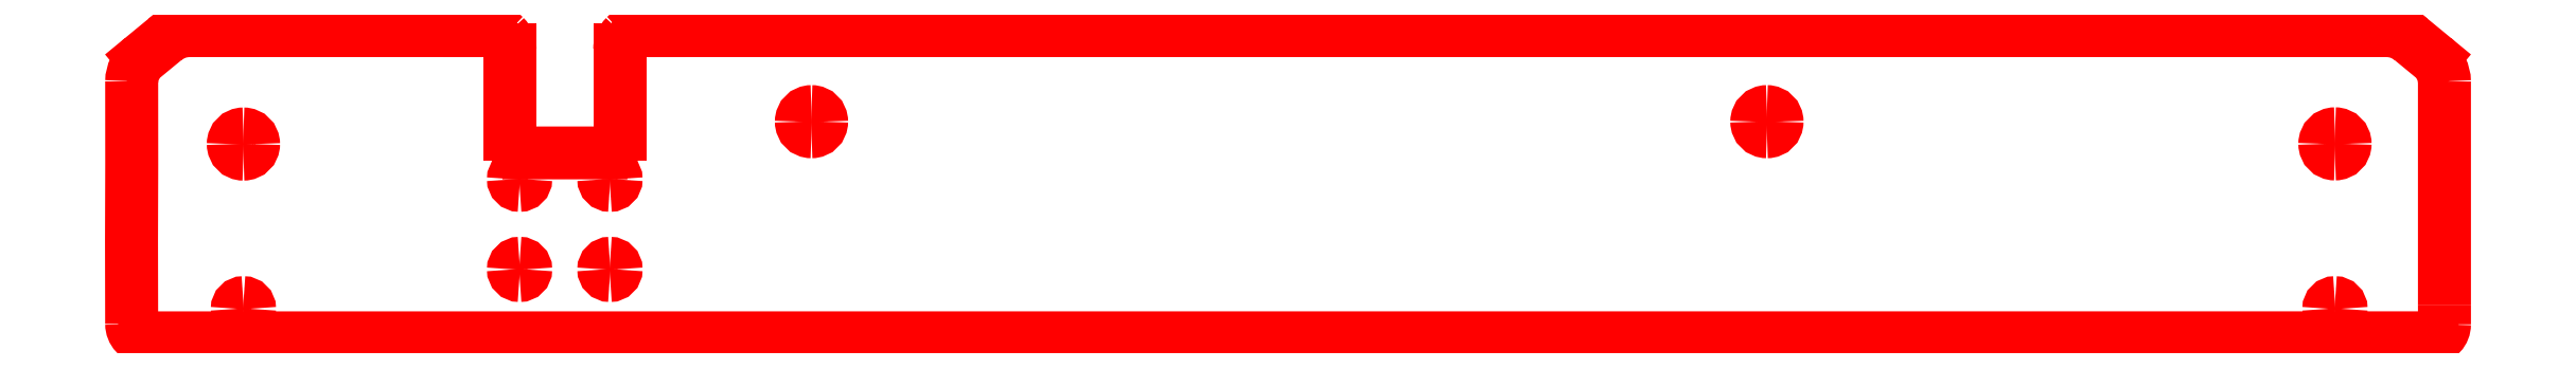
<metadata>
{"format":"dxf","ext":"dxf","renderer":"ezdxf+matplotlib","layout":"modelspace","background":"white","min_lineweight":24,"dpi":150}
</metadata>
<code>
0
SECTION
2
ENTITIES
0
SPLINE
8
Layer_1
70
8
71
3
72
8
73
4
74
0
40
0
40
0
40
0
40
0
40
1
40
1
40
1
40
1
10
-59.03
20
153.1
30
0
10
-59.03
20
153.9
30
0
10
-59.73
20
154.6
30
0
10
-60.6
20
154.6
30
0
0
SPLINE
8
Layer_1
70
8
71
3
72
8
73
4
74
0
40
0
40
0
40
0
40
0
40
1
40
1
40
1
40
1
10
-60.6
20
154.6
30
0
10
-61.46
20
154.6
30
0
10
-62.17
20
153.9
30
0
10
-62.17
20
153.1
30
0
0
SPLINE
8
Layer_1
70
8
71
3
72
8
73
4
74
0
40
0
40
0
40
0
40
0
40
1
40
1
40
1
40
1
10
-62.17
20
153.1
30
0
10
-62.17
20
152.2
30
0
10
-61.46
20
151.5
30
0
10
-60.6
20
151.5
30
0
0
SPLINE
8
Layer_1
70
8
71
3
72
8
73
4
74
0
40
0
40
0
40
0
40
0
40
1
40
1
40
1
40
1
10
-60.6
20
151.5
30
0
10
-59.73
20
151.5
30
0
10
-59.03
20
152.2
30
0
10
-59.03
20
153.1
30
0
0
LINE
8
Layer_1
10
-59.03
20
153.1
30
0
11
-59.03
21
153.1
31
0
0
SPLINE
8
Layer_1
70
8
71
3
72
8
73
4
74
0
40
0
40
0
40
0
40
0
40
1
40
1
40
1
40
1
10
28.94
20
156.5
30
0
10
28.94
20
157.4
30
0
10
28.24
20
158.1
30
0
10
27.38
20
158.1
30
0
0
SPLINE
8
Layer_1
70
8
71
3
72
8
73
4
74
0
40
0
40
0
40
0
40
0
40
1
40
1
40
1
40
1
10
27.38
20
158.1
30
0
10
26.51
20
158.1
30
0
10
25.81
20
157.4
30
0
10
25.81
20
156.5
30
0
0
SPLINE
8
Layer_1
70
8
71
3
72
8
73
4
74
0
40
0
40
0
40
0
40
0
40
1
40
1
40
1
40
1
10
25.81
20
156.5
30
0
10
25.81
20
155.7
30
0
10
26.51
20
155
30
0
10
27.38
20
155
30
0
0
SPLINE
8
Layer_1
70
8
71
3
72
8
73
4
74
0
40
0
40
0
40
0
40
0
40
1
40
1
40
1
40
1
10
27.38
20
155
30
0
10
28.24
20
155
30
0
10
28.94
20
155.7
30
0
10
28.94
20
156.5
30
0
0
LINE
8
Layer_1
10
28.94
20
156.5
30
0
11
28.94
21
156.5
31
0
0
SPLINE
8
Layer_1
70
8
71
3
72
8
73
4
74
0
40
0
40
0
40
0
40
0
40
1
40
1
40
1
40
1
10
-59.65
20
127.5
30
0
10
-59.65
20
128
30
0
10
-60.07
20
128.4
30
0
10
-60.6
20
128.4
30
0
0
SPLINE
8
Layer_1
70
8
71
3
72
8
73
4
74
0
40
0
40
0
40
0
40
0
40
1
40
1
40
1
40
1
10
-60.6
20
128.4
30
0
10
-61.12
20
128.4
30
0
10
-61.55
20
128
30
0
10
-61.55
20
127.5
30
0
0
SPLINE
8
Layer_1
70
8
71
3
72
8
73
4
74
0
40
0
40
0
40
0
40
0
40
1
40
1
40
1
40
1
10
-61.55
20
127.5
30
0
10
-61.55
20
127
30
0
10
-61.12
20
126.5
30
0
10
-60.6
20
126.5
30
0
0
SPLINE
8
Layer_1
70
8
71
3
72
8
73
4
74
0
40
0
40
0
40
0
40
0
40
1
40
1
40
1
40
1
10
-60.6
20
126.5
30
0
10
-60.07
20
126.5
30
0
10
-59.65
20
127
30
0
10
-59.65
20
127.5
30
0
0
LINE
8
Layer_1
10
-59.65
20
127.5
30
0
11
-59.65
21
127.5
31
0
0
LINE
8
Layer_1
10
-19.31
20
154.6
30
0
11
-19.31
21
159.7
31
0
0
LINE
8
Layer_1
10
-19.31
20
159.7
30
0
11
-19.31
21
163.7
31
0
0
LINE
8
Layer_1
10
-19.31
20
163.7
30
0
11
-19.31
21
167.7
31
0
0
SPLINE
8
Layer_1
70
8
71
3
72
8
73
4
74
0
40
0
40
0
40
0
40
0
40
1
40
1
40
1
40
1
10
-19.31
20
167.7
30
0
10
-19.31
20
168.5
30
0
10
-19.62
20
169.2
30
0
10
-20.17
20
169.8
30
0
0
SPLINE
8
Layer_1
70
8
71
3
72
8
73
4
74
0
40
0
40
0
40
0
40
0
40
1
40
1
40
1
40
1
10
-20.17
20
169.8
30
0
10
-20.72
20
170.3
30
0
10
-21.46
20
170.7
30
0
10
-22.24
20
170.7
30
0
0
LINE
8
Layer_1
10
-2.314
20
154.8
30
0
11
-2.314
21
159.7
31
0
0
LINE
8
Layer_1
10
-2.314
20
159.7
30
0
11
-2.314
21
163.7
31
0
0
LINE
8
Layer_1
10
-2.314
20
163.7
30
0
11
-2.314
21
167.7
31
0
0
SPLINE
8
Layer_1
70
8
71
3
72
8
73
4
74
0
40
0
40
0
40
0
40
0
40
1
40
1
40
1
40
1
10
-2.314
20
167.7
30
0
10
-2.314
20
168.5
30
0
10
-2.005
20
169.2
30
0
10
-1.457
20
169.8
30
0
0
SPLINE
8
Layer_1
70
8
71
3
72
8
73
4
74
0
40
0
40
0
40
0
40
0
40
1
40
1
40
1
40
1
10
-1.457
20
169.8
30
0
10
-0.908
20
170.3
30
0
10
-0.1637
20
170.7
30
0
10
0.6123
20
170.7
30
0
0
LINE
8
Layer_1
10
-2.314
20
155.3
30
0
11
-2.314
21
154.6
31
0
0
SPLINE
8
Layer_1
70
8
71
3
72
8
73
4
74
0
40
0
40
0
40
0
40
0
40
1
40
1
40
1
40
1
10
-2.314
20
154.6
30
0
10
-2.314
20
153.8
30
0
10
-2.622
20
153.1
30
0
10
-3.171
20
152.5
30
0
0
SPLINE
8
Layer_1
70
8
71
3
72
8
73
4
74
0
40
0
40
0
40
0
40
0
40
1
40
1
40
1
40
1
10
-3.171
20
152.5
30
0
10
-3.72
20
152
30
0
10
-4.464
20
151.7
30
0
10
-5.24
20
151.7
30
0
0
LINE
8
Layer_1
10
-5.24
20
151.7
30
0
11
-16.38
21
151.7
31
0
0
SPLINE
8
Layer_1
70
8
71
3
72
8
73
4
74
0
40
0
40
0
40
0
40
0
40
1
40
1
40
1
40
1
10
-16.38
20
151.7
30
0
10
-17.16
20
151.7
30
0
10
-17.91
20
152
30
0
10
-18.45
20
152.5
30
0
0
SPLINE
8
Layer_1
70
8
71
3
72
8
73
4
74
0
40
0
40
0
40
0
40
0
40
1
40
1
40
1
40
1
10
-18.45
20
152.5
30
0
10
-19
20
153.1
30
0
10
-19.31
20
153.8
30
0
10
-19.31
20
154.6
30
0
0
SPLINE
8
Layer_1
70
8
71
3
72
8
73
4
74
0
40
0
40
0
40
0
40
0
40
1
40
1
40
1
40
1
10
-16.88
20
147.6
30
0
10
-16.88
20
147.1
30
0
10
-17.31
20
146.6
30
0
10
-17.83
20
146.6
30
0
0
SPLINE
8
Layer_1
70
8
71
3
72
8
73
4
74
0
40
0
40
0
40
0
40
0
40
1
40
1
40
1
40
1
10
-17.83
20
146.6
30
0
10
-18.36
20
146.6
30
0
10
-18.78
20
147.1
30
0
10
-18.78
20
147.6
30
0
0
SPLINE
8
Layer_1
70
8
71
3
72
8
73
4
74
0
40
0
40
0
40
0
40
0
40
1
40
1
40
1
40
1
10
-18.78
20
147.6
30
0
10
-18.78
20
148.1
30
0
10
-18.36
20
148.5
30
0
10
-17.83
20
148.5
30
0
0
SPLINE
8
Layer_1
70
8
71
3
72
8
73
4
74
0
40
0
40
0
40
0
40
0
40
1
40
1
40
1
40
1
10
-17.83
20
148.5
30
0
10
-17.31
20
148.5
30
0
10
-16.88
20
148.1
30
0
10
-16.88
20
147.6
30
0
0
LINE
8
Layer_1
10
-16.88
20
147.6
30
0
11
-16.88
21
147.6
31
0
0
SPLINE
8
Layer_1
70
8
71
3
72
8
73
4
74
0
40
0
40
0
40
0
40
0
40
1
40
1
40
1
40
1
10
-16.88
20
133.6
30
0
10
-16.88
20
133.1
30
0
10
-17.31
20
132.6
30
0
10
-17.83
20
132.6
30
0
0
SPLINE
8
Layer_1
70
8
71
3
72
8
73
4
74
0
40
0
40
0
40
0
40
0
40
1
40
1
40
1
40
1
10
-17.83
20
132.6
30
0
10
-18.36
20
132.6
30
0
10
-18.78
20
133.1
30
0
10
-18.78
20
133.6
30
0
0
SPLINE
8
Layer_1
70
8
71
3
72
8
73
4
74
0
40
0
40
0
40
0
40
0
40
1
40
1
40
1
40
1
10
-18.78
20
133.6
30
0
10
-18.78
20
134.1
30
0
10
-18.36
20
134.5
30
0
10
-17.83
20
134.5
30
0
0
SPLINE
8
Layer_1
70
8
71
3
72
8
73
4
74
0
40
0
40
0
40
0
40
0
40
1
40
1
40
1
40
1
10
-17.83
20
134.5
30
0
10
-17.31
20
134.5
30
0
10
-16.88
20
134.1
30
0
10
-16.88
20
133.6
30
0
0
LINE
8
Layer_1
10
-16.88
20
133.6
30
0
11
-16.88
21
133.6
31
0
0
SPLINE
8
Layer_1
70
8
71
3
72
8
73
4
74
0
40
0
40
0
40
0
40
0
40
1
40
1
40
1
40
1
10
-2.884
20
147.6
30
0
10
-2.885
20
147.1
30
0
10
-3.31
20
146.6
30
0
10
-3.834
20
146.6
30
0
0
SPLINE
8
Layer_1
70
8
71
3
72
8
73
4
74
0
40
0
40
0
40
0
40
0
40
1
40
1
40
1
40
1
10
-3.834
20
146.6
30
0
10
-4.359
20
146.6
30
0
10
-4.784
20
147.1
30
0
10
-4.784
20
147.6
30
0
0
SPLINE
8
Layer_1
70
8
71
3
72
8
73
4
74
0
40
0
40
0
40
0
40
0
40
1
40
1
40
1
40
1
10
-4.784
20
147.6
30
0
10
-4.784
20
148.1
30
0
10
-4.359
20
148.5
30
0
10
-3.834
20
148.5
30
0
0
SPLINE
8
Layer_1
70
8
71
3
72
8
73
4
74
0
40
0
40
0
40
0
40
0
40
1
40
1
40
1
40
1
10
-3.834
20
148.5
30
0
10
-3.31
20
148.5
30
0
10
-2.885
20
148.1
30
0
10
-2.884
20
147.6
30
0
0
LINE
8
Layer_1
10
-2.884
20
147.6
30
0
11
-2.884
21
147.6
31
0
0
SPLINE
8
Layer_1
70
8
71
3
72
8
73
4
74
0
40
0
40
0
40
0
40
0
40
1
40
1
40
1
40
1
10
-2.884
20
133.6
30
0
10
-2.885
20
133.1
30
0
10
-3.31
20
132.6
30
0
10
-3.834
20
132.6
30
0
0
SPLINE
8
Layer_1
70
8
71
3
72
8
73
4
74
0
40
0
40
0
40
0
40
0
40
1
40
1
40
1
40
1
10
-3.834
20
132.6
30
0
10
-4.359
20
132.6
30
0
10
-4.784
20
133.1
30
0
10
-4.784
20
133.6
30
0
0
SPLINE
8
Layer_1
70
8
71
3
72
8
73
4
74
0
40
0
40
0
40
0
40
0
40
1
40
1
40
1
40
1
10
-4.784
20
133.6
30
0
10
-4.784
20
134.1
30
0
10
-4.359
20
134.5
30
0
10
-3.834
20
134.5
30
0
0
SPLINE
8
Layer_1
70
8
71
3
72
8
73
4
74
0
40
0
40
0
40
0
40
0
40
1
40
1
40
1
40
1
10
-3.834
20
134.5
30
0
10
-3.31
20
134.5
30
0
10
-2.885
20
134.1
30
0
10
-2.884
20
133.6
30
0
0
LINE
8
Layer_1
10
-2.884
20
133.6
30
0
11
-2.884
21
133.6
31
0
0
SPLINE
8
Layer_1
70
8
71
3
72
8
73
4
74
0
40
0
40
0
40
0
40
0
40
1
40
1
40
1
40
1
10
261.7
20
153.1
30
0
10
261.7
20
153.9
30
0
10
262.4
20
154.6
30
0
10
263.3
20
154.6
30
0
0
SPLINE
8
Layer_1
70
8
71
3
72
8
73
4
74
0
40
0
40
0
40
0
40
0
40
1
40
1
40
1
40
1
10
263.3
20
154.6
30
0
10
264.2
20
154.6
30
0
10
264.9
20
153.9
30
0
10
264.9
20
153.1
30
0
0
SPLINE
8
Layer_1
70
8
71
3
72
8
73
4
74
0
40
0
40
0
40
0
40
0
40
1
40
1
40
1
40
1
10
264.9
20
153.1
30
0
10
264.9
20
152.2
30
0
10
264.2
20
151.5
30
0
10
263.3
20
151.5
30
0
0
SPLINE
8
Layer_1
70
8
71
3
72
8
73
4
74
0
40
0
40
0
40
0
40
0
40
1
40
1
40
1
40
1
10
263.3
20
151.5
30
0
10
262.4
20
151.5
30
0
10
261.7
20
152.2
30
0
10
261.7
20
153.1
30
0
0
LINE
8
Layer_1
10
261.7
20
153.1
30
0
11
261.7
21
153.1
31
0
0
SPLINE
8
Layer_1
70
8
71
3
72
8
73
4
74
0
40
0
40
0
40
0
40
0
40
1
40
1
40
1
40
1
10
173.8
20
156.5
30
0
10
173.8
20
157.4
30
0
10
174.5
20
158.1
30
0
10
175.3
20
158.1
30
0
0
SPLINE
8
Layer_1
70
8
71
3
72
8
73
4
74
0
40
0
40
0
40
0
40
0
40
1
40
1
40
1
40
1
10
175.3
20
158.1
30
0
10
176.2
20
158.1
30
0
10
176.9
20
157.4
30
0
10
176.9
20
156.5
30
0
0
SPLINE
8
Layer_1
70
8
71
3
72
8
73
4
74
0
40
0
40
0
40
0
40
0
40
1
40
1
40
1
40
1
10
176.9
20
156.5
30
0
10
176.9
20
155.7
30
0
10
176.2
20
155
30
0
10
175.3
20
155
30
0
0
SPLINE
8
Layer_1
70
8
71
3
72
8
73
4
74
0
40
0
40
0
40
0
40
0
40
1
40
1
40
1
40
1
10
175.3
20
155
30
0
10
174.5
20
155
30
0
10
173.8
20
155.7
30
0
10
173.8
20
156.5
30
0
0
LINE
8
Layer_1
10
173.8
20
156.5
30
0
11
173.8
21
156.5
31
0
0
SPLINE
8
Layer_1
70
8
71
3
72
8
73
4
74
0
40
0
40
0
40
0
40
0
40
1
40
1
40
1
40
1
10
262.4
20
127.5
30
0
10
262.4
20
128
30
0
10
262.8
20
128.4
30
0
10
263.3
20
128.4
30
0
0
SPLINE
8
Layer_1
70
8
71
3
72
8
73
4
74
0
40
0
40
0
40
0
40
0
40
1
40
1
40
1
40
1
10
263.3
20
128.4
30
0
10
263.8
20
128.4
30
0
10
264.3
20
128
30
0
10
264.3
20
127.5
30
0
0
SPLINE
8
Layer_1
70
8
71
3
72
8
73
4
74
0
40
0
40
0
40
0
40
0
40
1
40
1
40
1
40
1
10
264.3
20
127.5
30
0
10
264.3
20
127
30
0
10
263.8
20
126.5
30
0
10
263.3
20
126.5
30
0
0
SPLINE
8
Layer_1
70
8
71
3
72
8
73
4
74
0
40
0
40
0
40
0
40
0
40
1
40
1
40
1
40
1
10
263.3
20
126.5
30
0
10
262.8
20
126.5
30
0
10
262.4
20
127
30
0
10
262.4
20
127.5
30
0
0
LINE
8
Layer_1
10
262.4
20
127.5
30
0
11
262.4
21
127.5
31
0
0
LINE
8
Layer_1
10
-22.24
20
170.7
30
0
11
-23.16
21
170.7
31
0
0
LINE
8
Layer_1
10
-23.16
20
170.7
30
0
11
-25.5
21
170.7
31
0
0
LINE
8
Layer_1
10
-25.5
20
170.7
30
0
11
-69.01
21
170.7
31
0
0
SPLINE
8
Layer_1
70
8
71
3
72
8
73
4
74
0
40
0
40
0
40
0
40
0
40
1
40
1
40
1
40
1
10
-69.01
20
170.7
30
0
10
-70.37
20
170.7
30
0
10
-71.7
20
170.2
30
0
10
-72.78
20
169.3
30
0
0
LINE
8
Layer_1
10
-72.78
20
169.3
30
0
11
-76.25
21
166.4
31
0
0
SPLINE
8
Layer_1
70
8
71
3
72
8
73
4
74
0
40
0
40
0
40
0
40
0
40
1
40
1
40
1
40
1
10
-76.25
20
166.4
30
0
10
-77.16
20
165.7
30
0
10
-77.9
20
164
30
0
10
-77.9
20
162.8
30
0
0
SPLINE
8
Layer_1
70
8
71
3
72
8
73
4
74
0
40
0
40
0
40
0
40
0
40
1
40
1
40
1
40
1
10
-77.9
20
162.8
30
0
10
-77.87
20
141.1
30
0
10
-77.96
20
146.9
30
0
10
-77.91
20
125.1
30
0
0
SPLINE
8
Layer_1
70
8
71
3
72
8
73
4
74
0
40
0
40
0
40
0
40
0
40
1
40
1
40
1
40
1
10
-77.91
20
125.1
30
0
10
-77.9
20
123.9
30
0
10
-77
20
123
30
0
10
-75.9
20
123
30
0
0
LINE
8
Layer_1
10
-75.9
20
123
30
0
11
278.4
21
123
31
0
0
SPLINE
8
Layer_1
70
8
71
3
72
8
73
4
74
0
40
0
40
0
40
0
40
0
40
1
40
1
40
1
40
1
10
278.4
20
123
30
0
10
279.4
20
123
30
0
10
280.3
20
123.9
30
0
10
280.3
20
125.1
30
0
0
SPLINE
8
Layer_1
70
8
71
3
72
8
73
4
74
0
40
0
40
0
40
0
40
0
40
1
40
1
40
1
40
1
10
280.3
20
125.1
30
0
10
280.3
20
126
30
0
10
280.3
20
127
30
0
10
280.3
20
128
30
0
0
SPLINE
8
Layer_1
70
8
71
3
72
8
73
4
74
0
40
0
40
0
40
0
40
0
40
1
40
1
40
1
40
1
10
280.3
20
128
30
0
10
280.3
20
130.9
30
0
10
280.3
20
154.7
30
0
10
280.3
20
162.8
30
0
0
SPLINE
8
Layer_1
70
8
71
3
72
8
73
4
74
0
40
0
40
0
40
0
40
0
40
1
40
1
40
1
40
1
10
280.3
20
162.8
30
0
10
280.3
20
164
30
0
10
279.5
20
165.7
30
0
10
278.6
20
166.4
30
0
0
LINE
8
Layer_1
10
278.6
20
166.4
30
0
11
275.1
21
169.3
31
0
0
SPLINE
8
Layer_1
70
8
71
3
72
8
73
4
74
0
40
0
40
0
40
0
40
0
40
1
40
1
40
1
40
1
10
275.1
20
169.3
30
0
10
274.1
20
170.2
30
0
10
272.7
20
170.7
30
0
10
271.4
20
170.7
30
0
0
LINE
8
Layer_1
10
271.4
20
170.7
30
0
11
3.673
21
170.7
31
0
0
LINE
8
Layer_1
10
3.673
20
170.7
30
0
11
1.537
21
170.7
31
0
0
LINE
8
Layer_1
10
1.537
20
170.7
30
0
11
0.6116
21
170.7
31
0
0
ENDSEC
0
EOF

</code>
